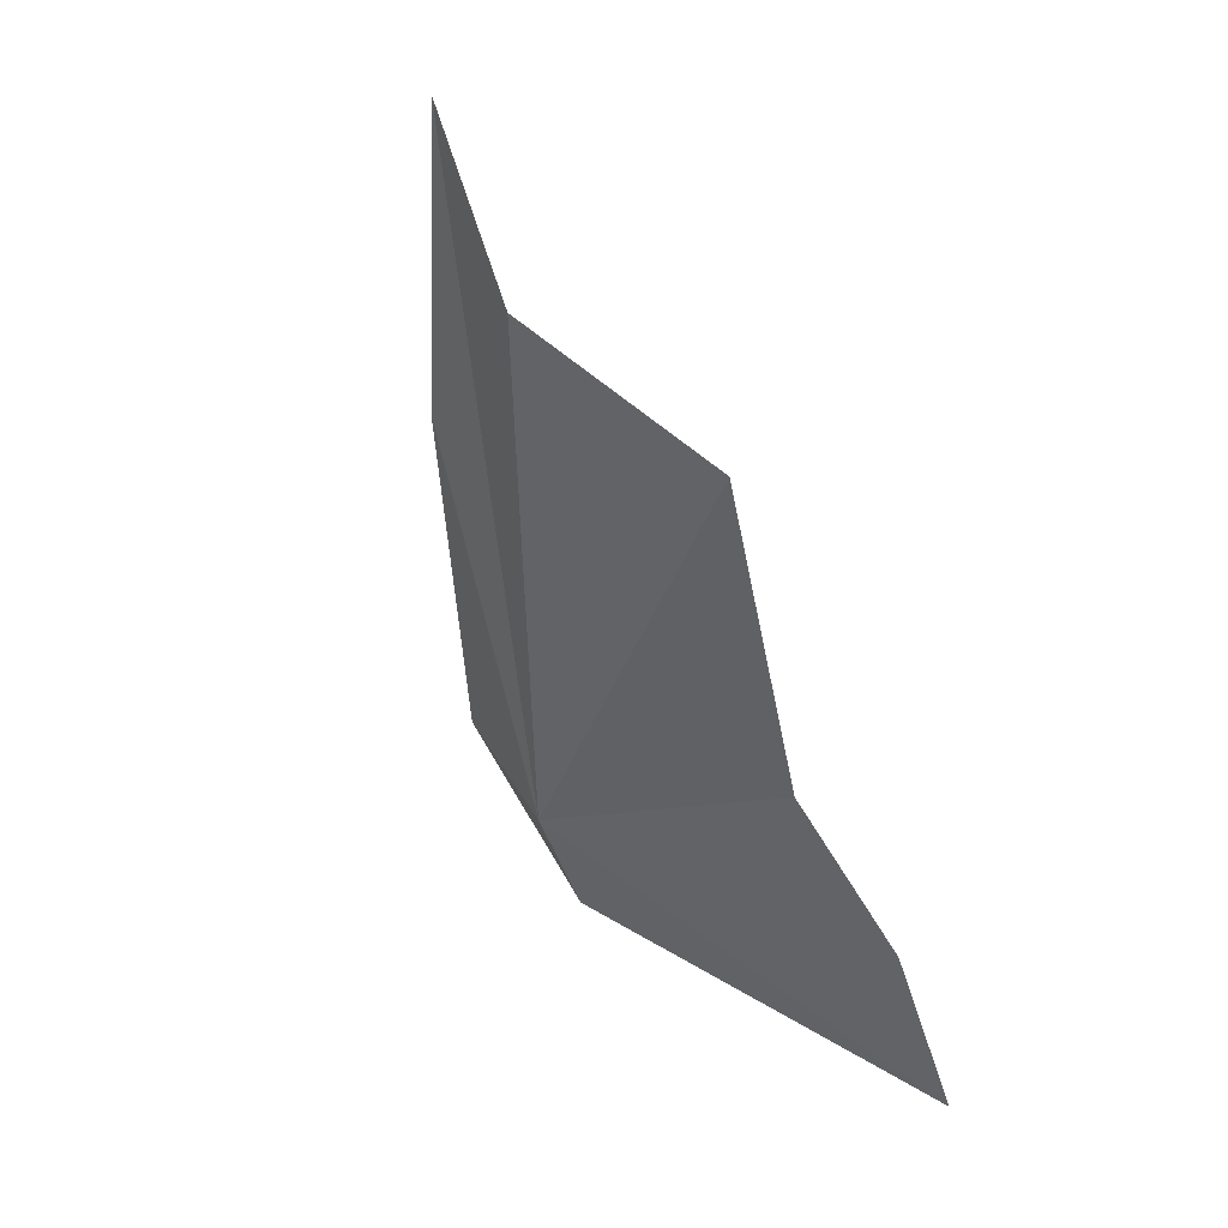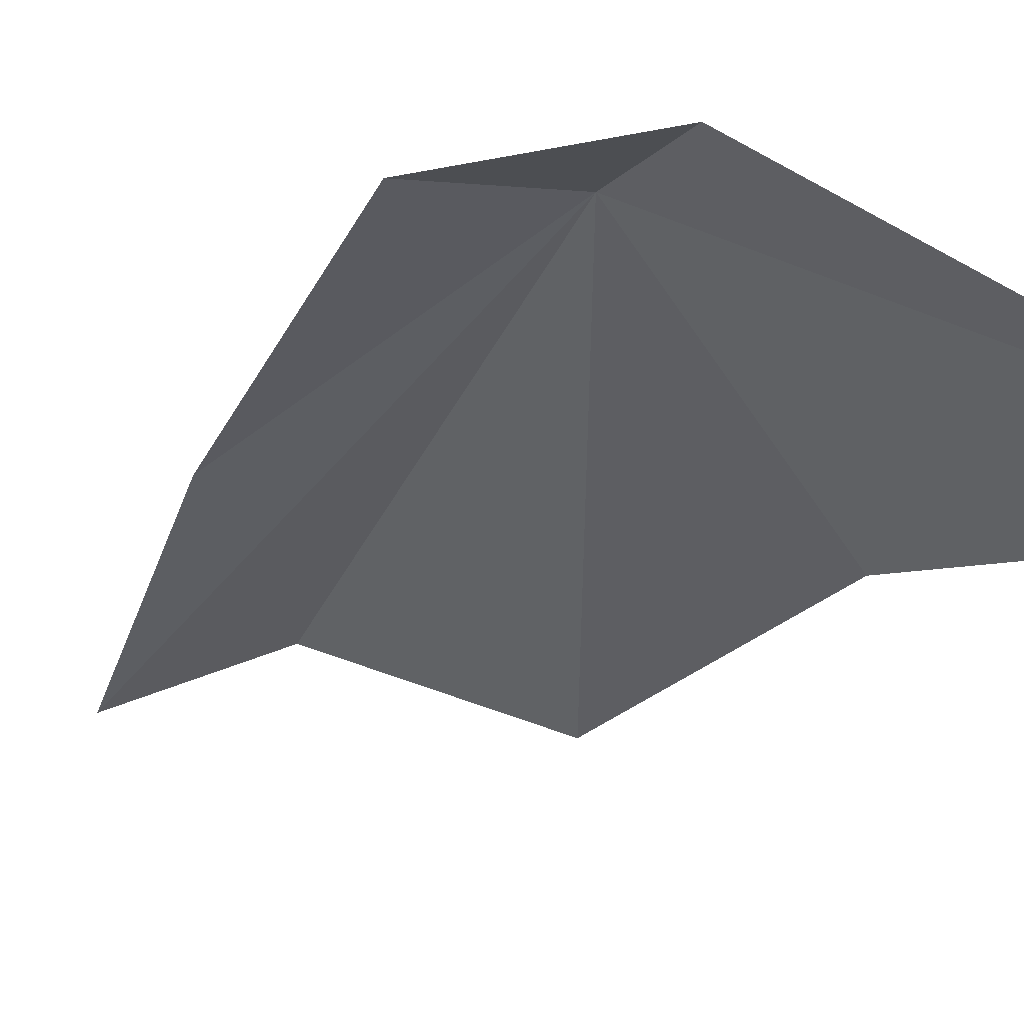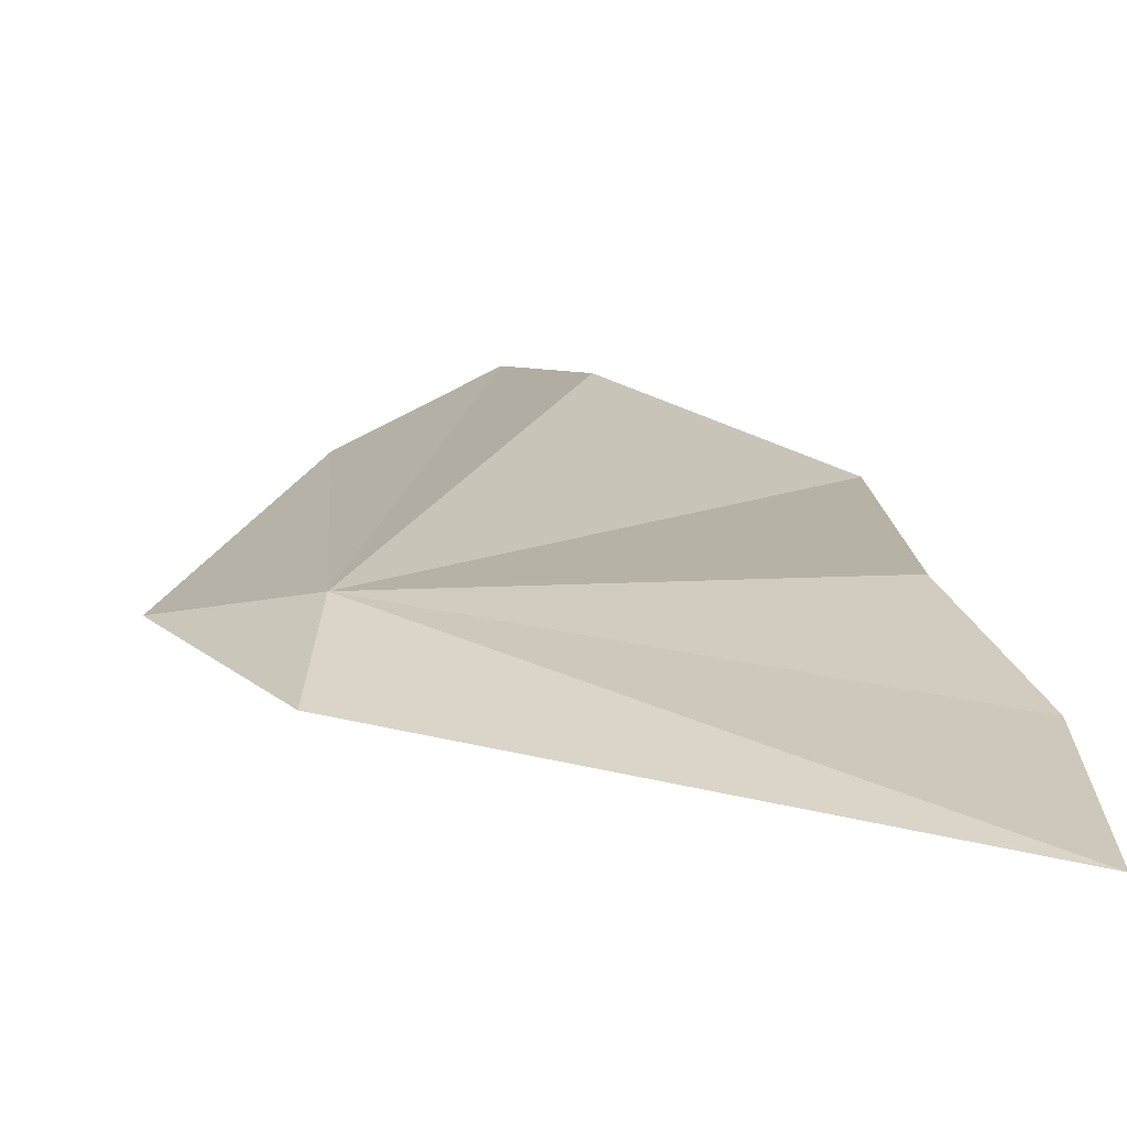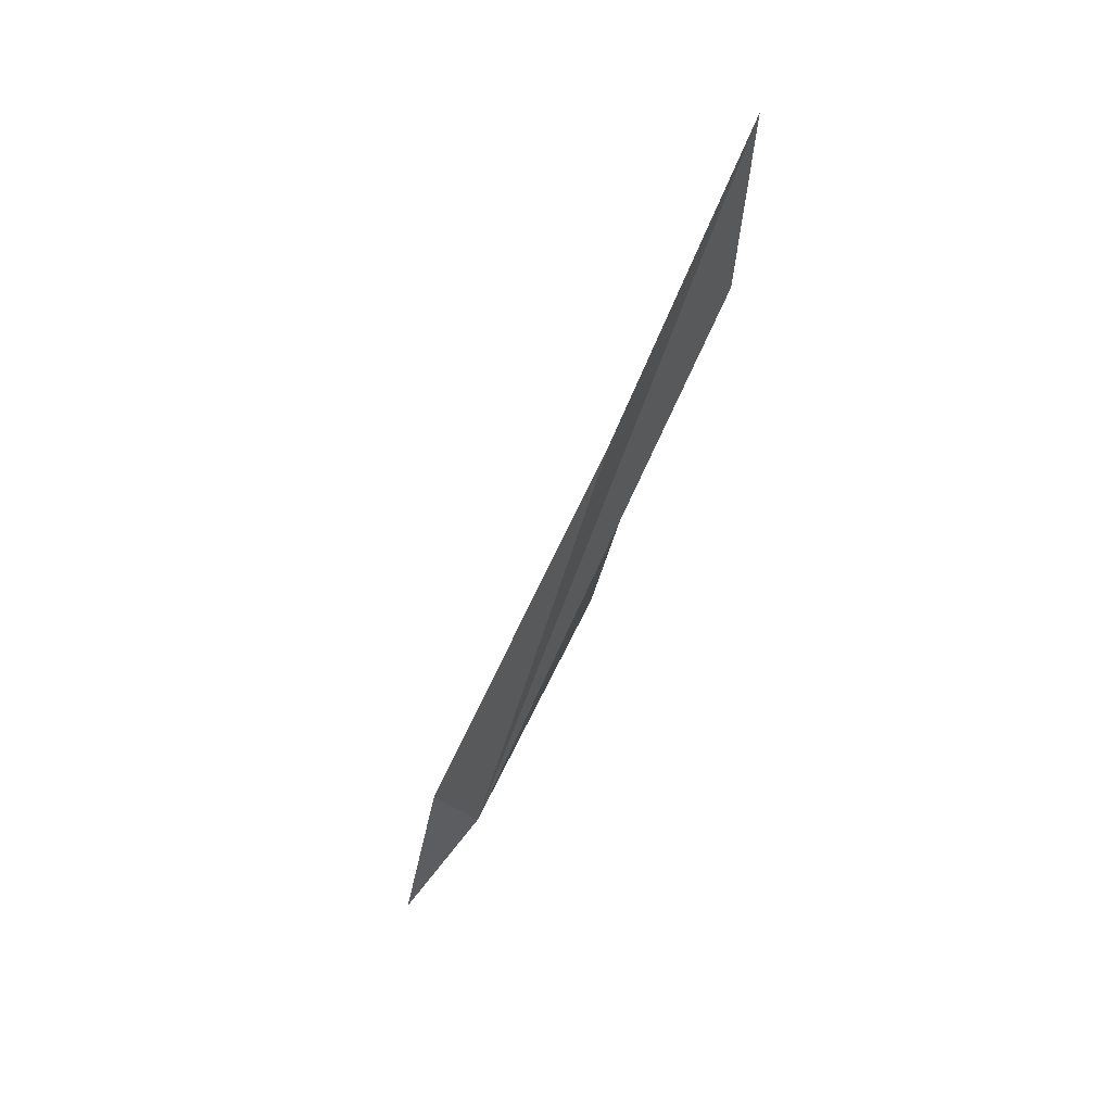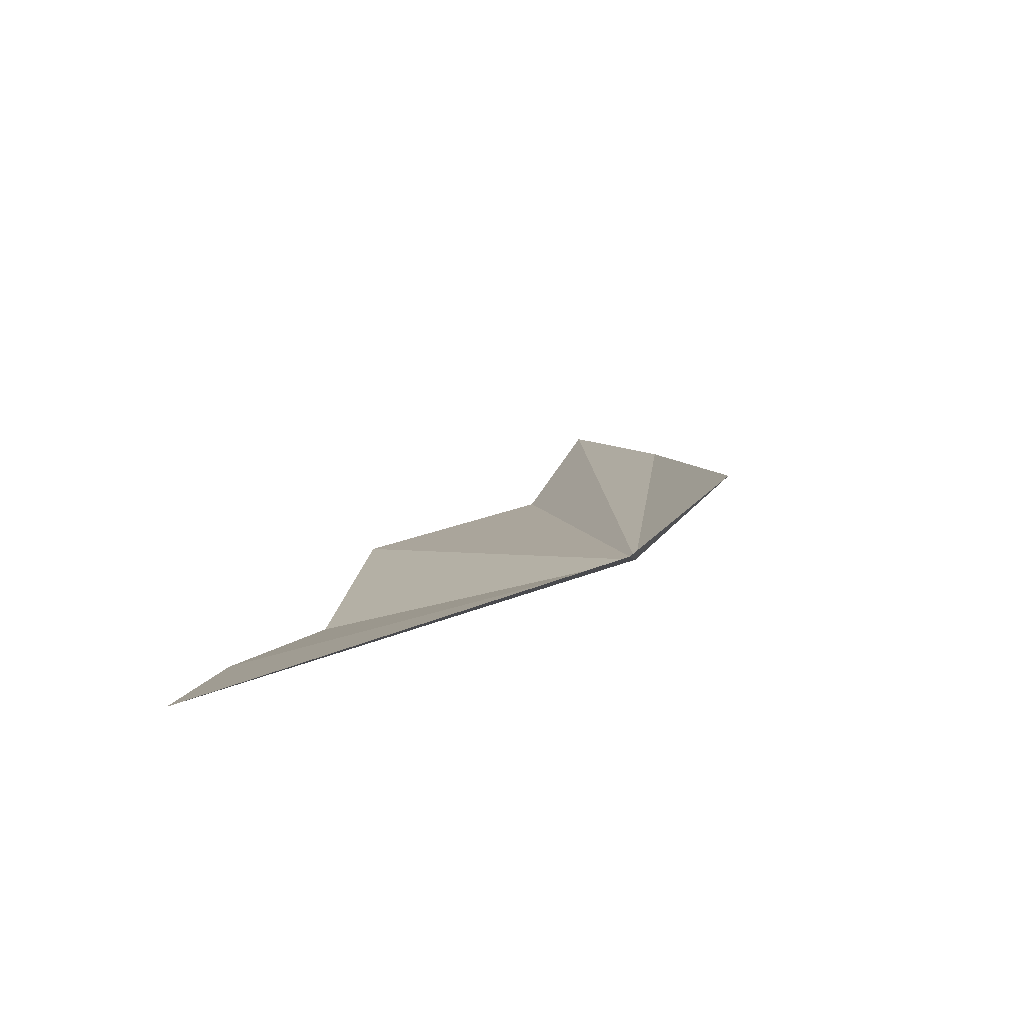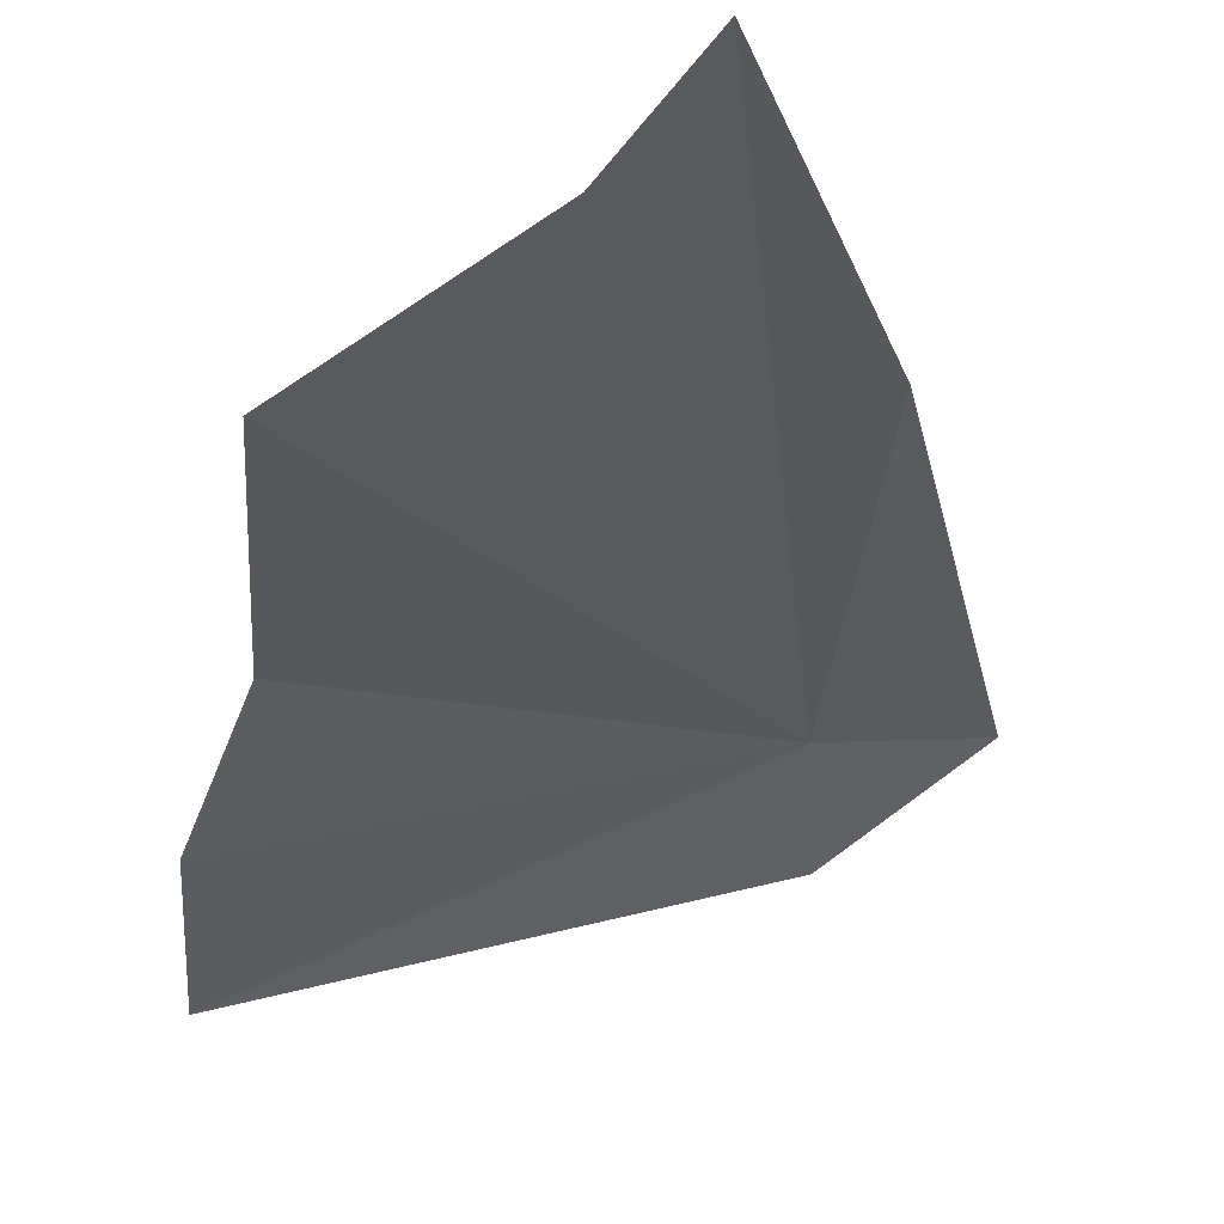
<metadata>
{"format":"obj","ext":"obj","renderer":"f3d","projection":"perspective","resolution":1024,"background":"white","views":[{"elev":10.4,"azim":45.3,"up":"+Y"},{"elev":-56.1,"azim":-43.3,"up":"+Z"},{"elev":-5.6,"azim":-3.7,"up":"+Z"},{"elev":22.6,"azim":-73.8,"up":"+Y"},{"elev":-57.8,"azim":-158.0,"up":"+Y"},{"elev":-10.6,"azim":175.1,"up":"+Z"}]}
</metadata>
<code>
v -8.554 26.78 27.16
v -8.853 27.01 27.14
v -8.596 26.49 26.95
v -7.566 27.04 27.21
v -7.435 26.6 26.96
v -7.446 26.13 26.71
v -8.035 28.23 27.73
v -7.552 27.86 27.48
v -8.194 28.73 27.82
v -8.552 27.94 27.53
f 1 2 3
f 1 5 4
f 1 3 6
f 1 6 5
f 1 8 7
f 1 7 9
f 1 10 2
f 1 4 8
f 1 9 10

</code>
